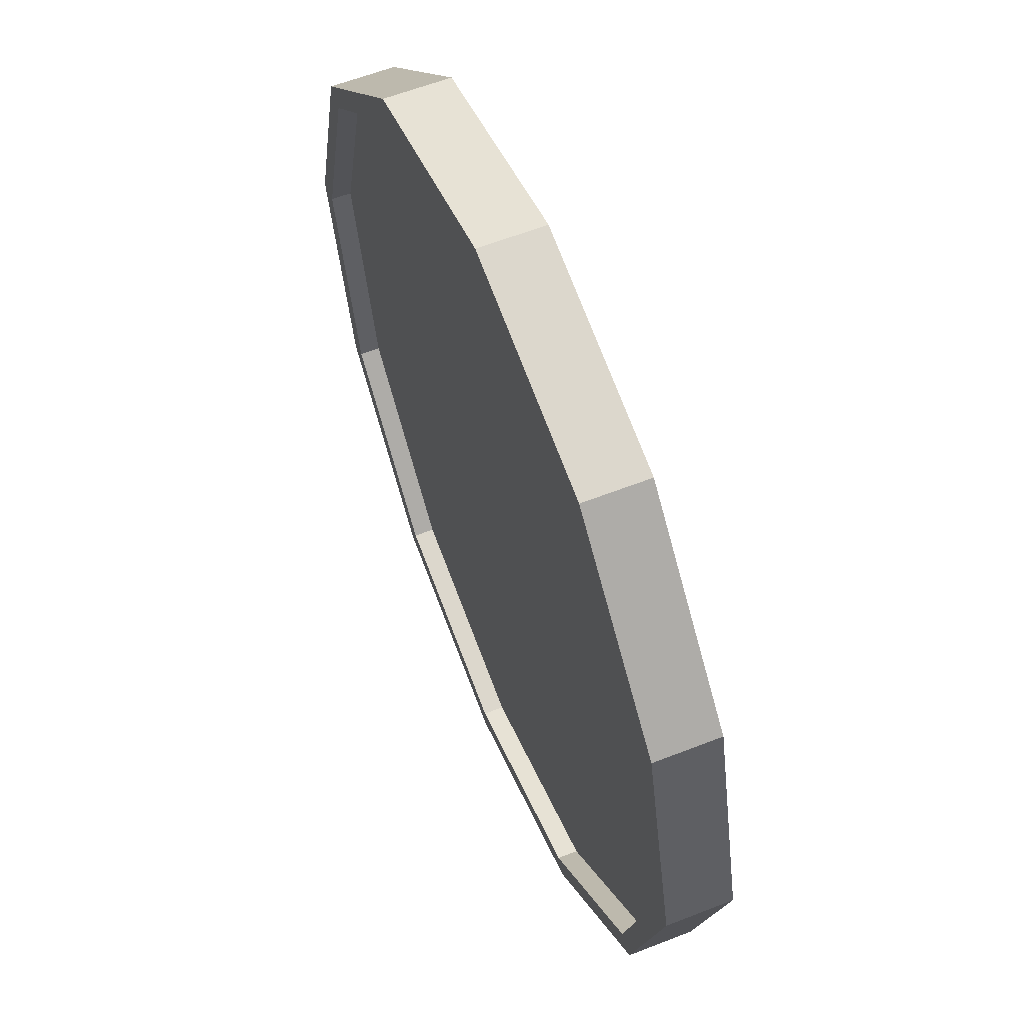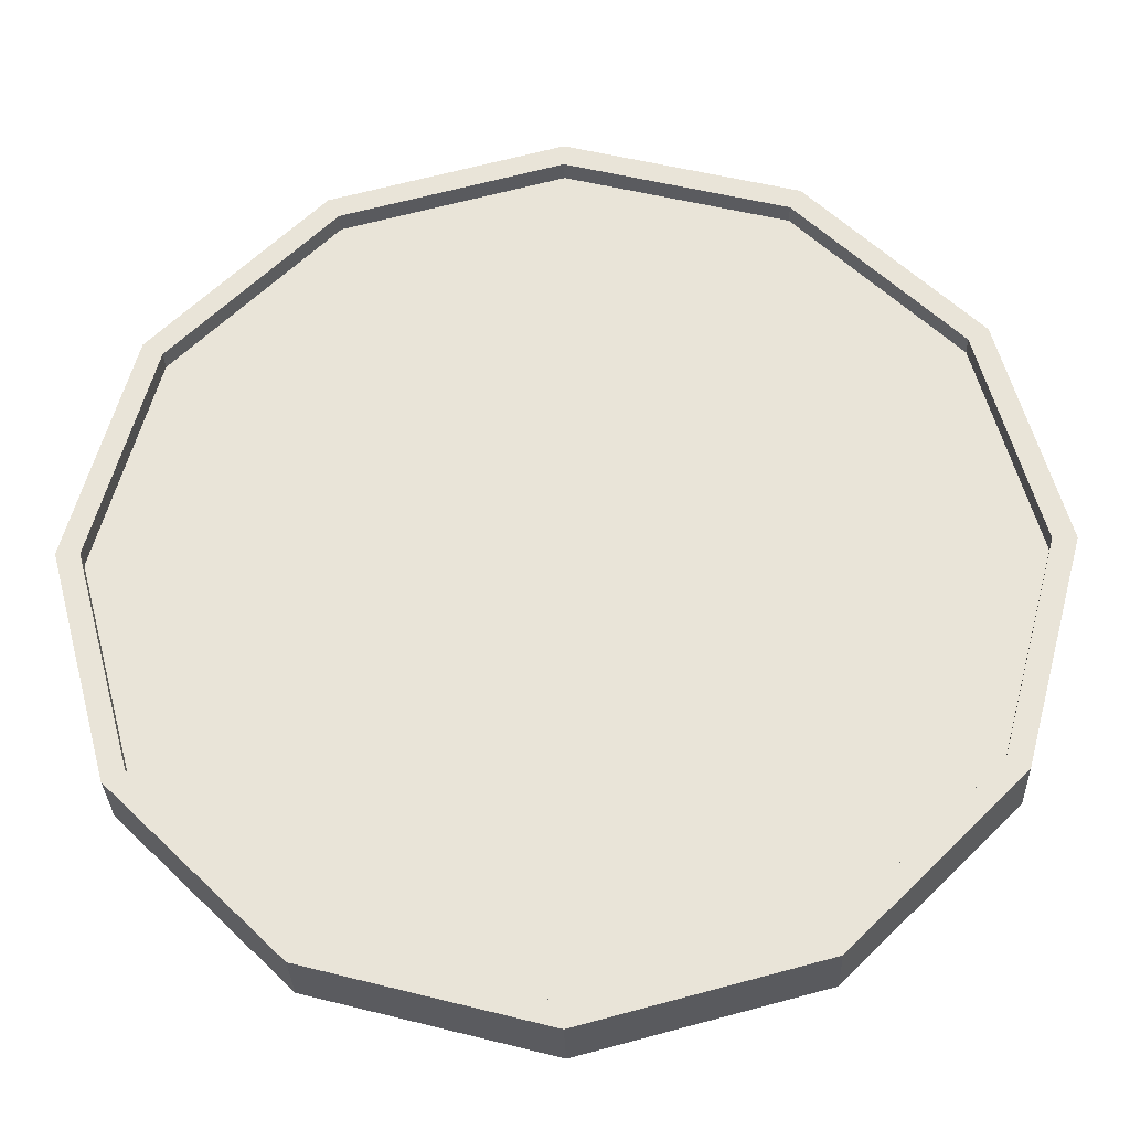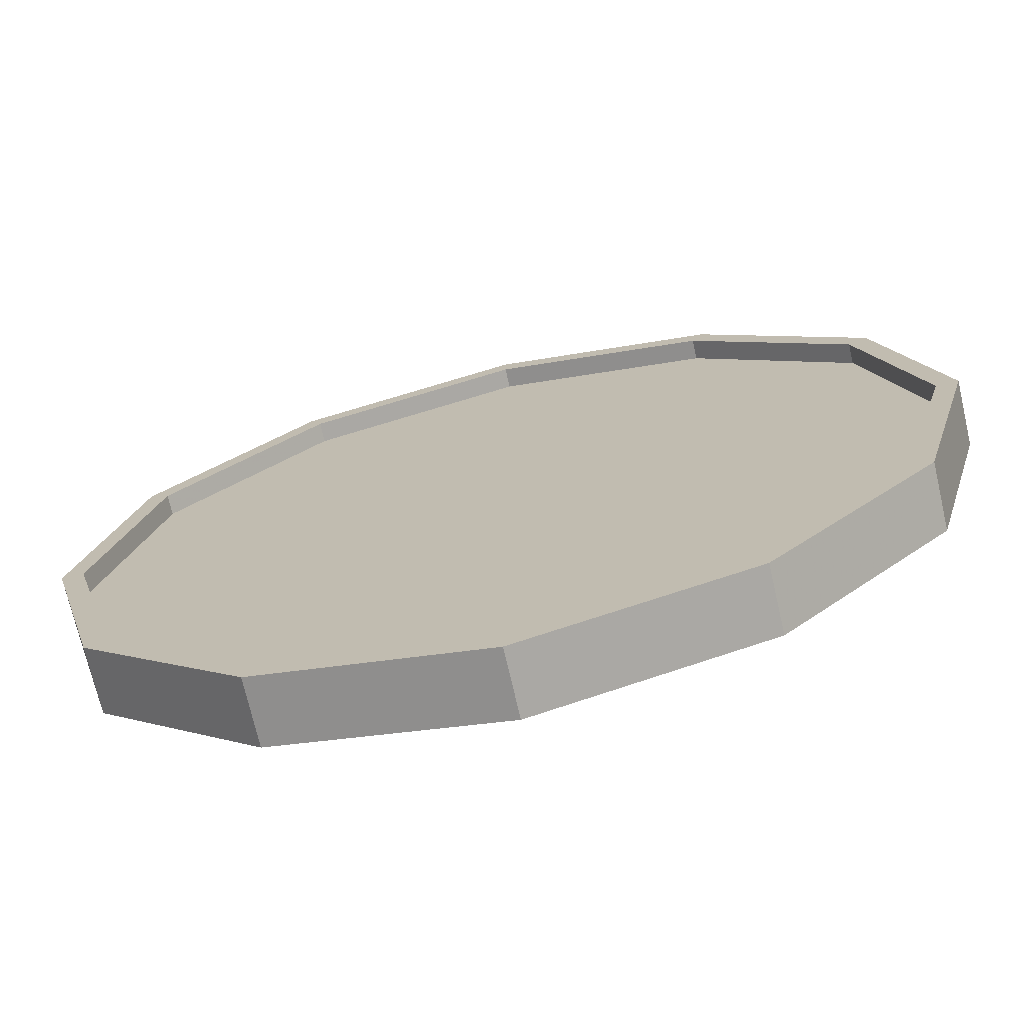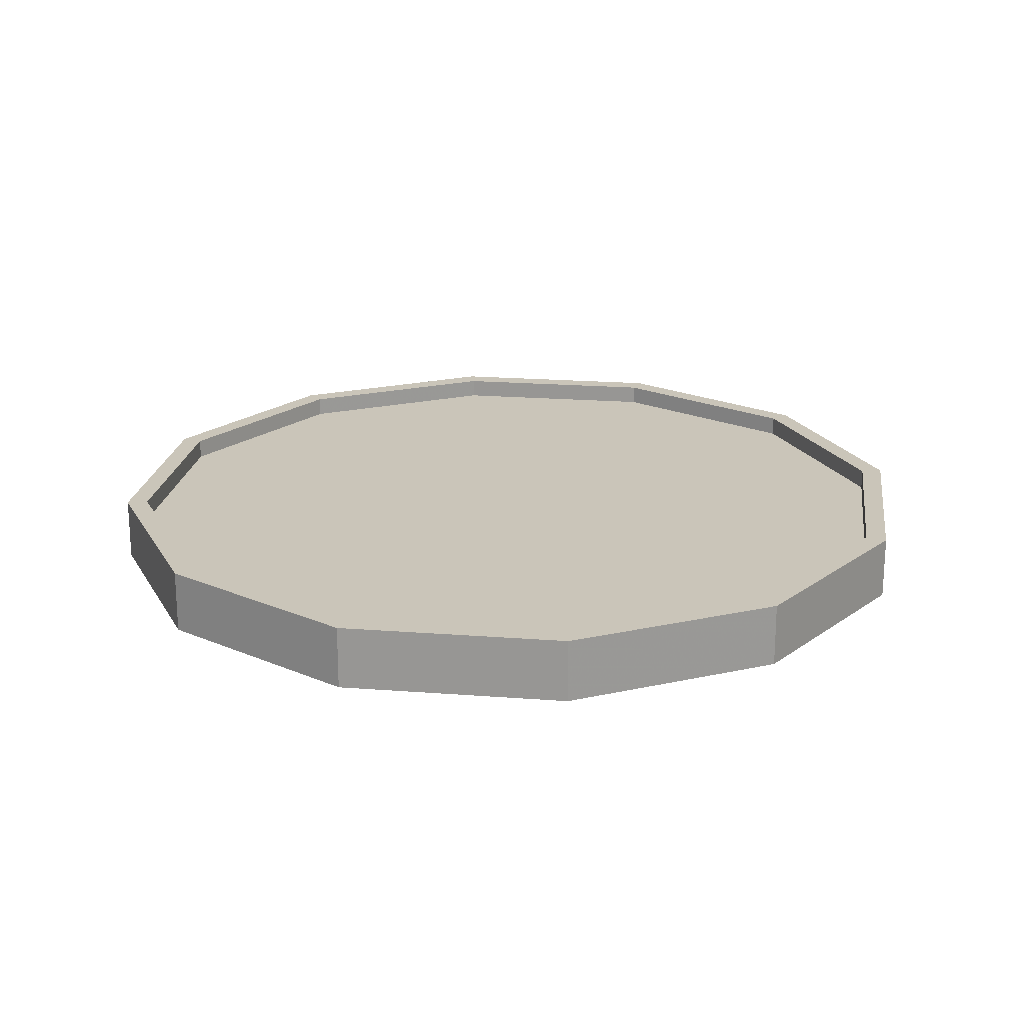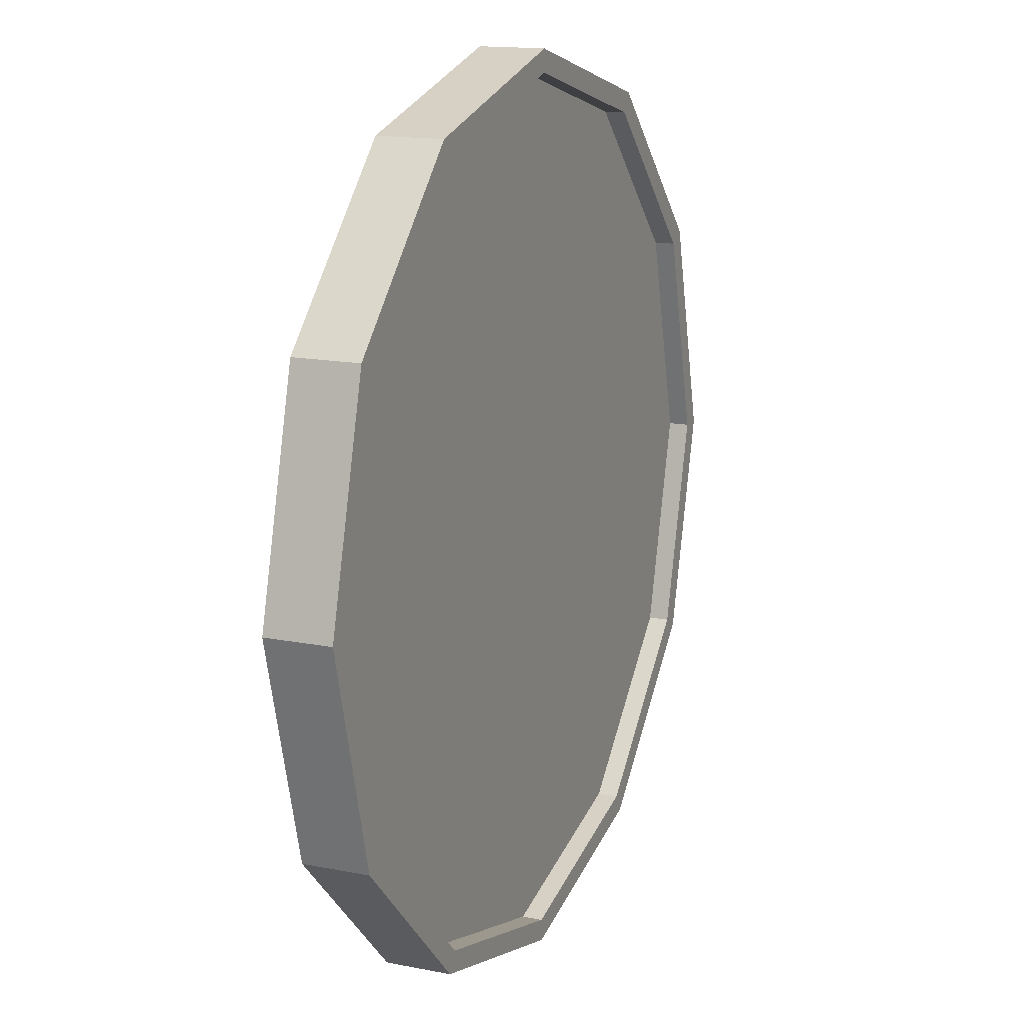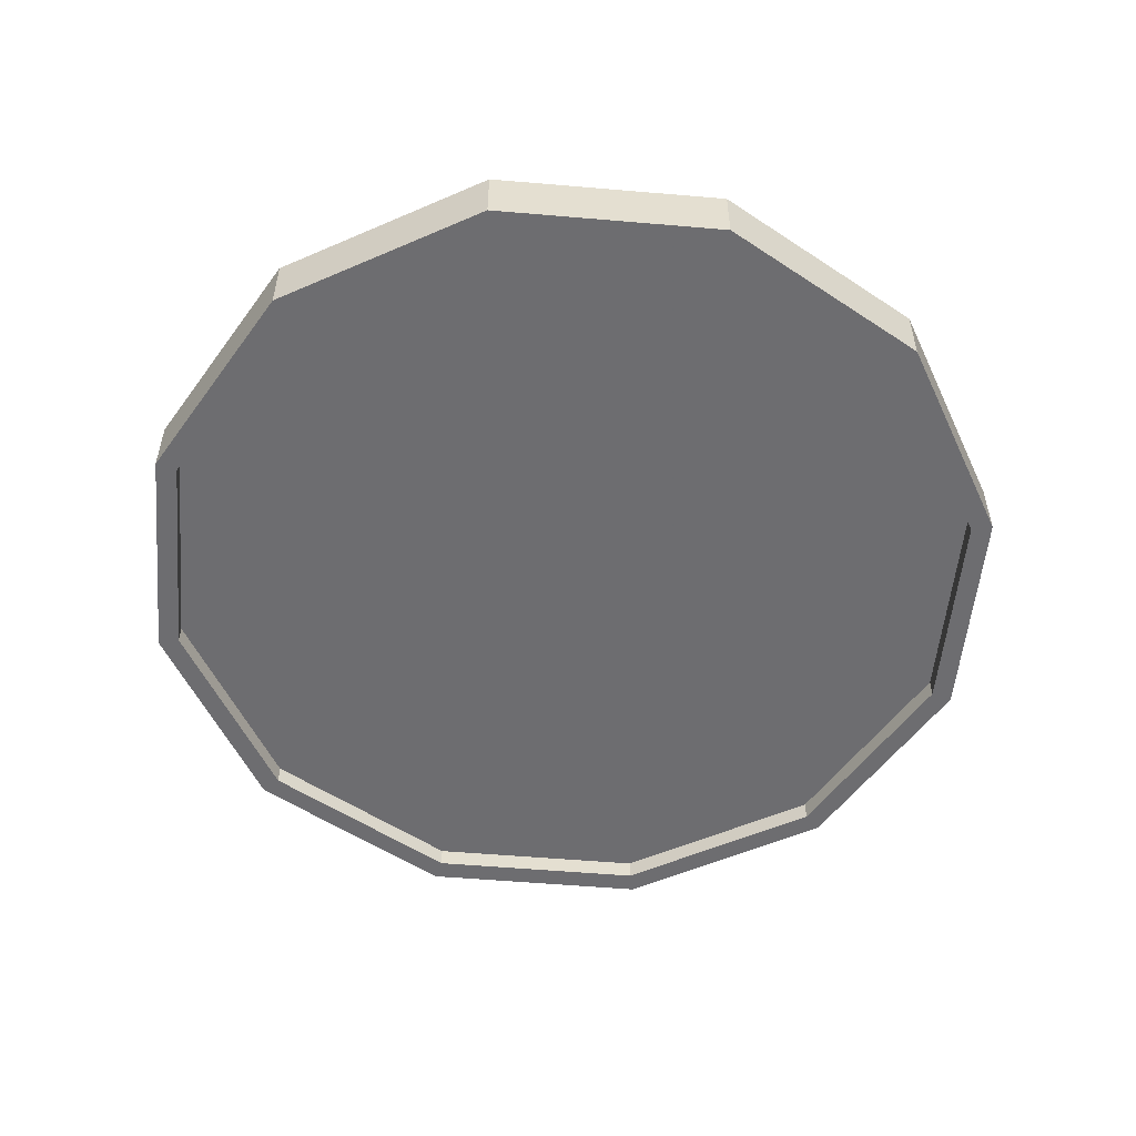
<metadata>
{"format":"obj","ext":"obj","renderer":"f3d","projection":"perspective","resolution":1024,"background":"white","views":[{"elev":59.6,"azim":-112.0,"up":"+Y"},{"elev":-30.8,"azim":-178.2,"up":"+Y"},{"elev":-72.0,"azim":13.0,"up":"+Y"},{"elev":20.7,"azim":52.9,"up":"+Z"},{"elev":15.0,"azim":-66.9,"up":"+Y"},{"elev":-54.1,"azim":9.8,"up":"+Z"}]}
</metadata>
<code>
o Cylinder
v 0.08502 0.3402 -0.003662
v 0.08502 0.3402 0.003662
v 0.1089 0.3338 -0.003662
v 0.1089 0.3338 0.003662
v 0.1265 0.3162 -0.003662
v 0.1265 0.3162 0.003662
v 0.1329 0.2923 -0.003662
v 0.1329 0.2923 0.003662
v 0.1265 0.2684 -0.003662
v 0.1265 0.2684 0.003662
v 0.1089 0.2509 -0.003662
v 0.1089 0.2509 0.003662
v 0.08502 0.2445 -0.003662
v 0.08502 0.2445 0.003662
v 0.0611 0.2509 -0.003662
v 0.0611 0.2509 0.003662
v 0.04359 0.2684 -0.003662
v 0.04359 0.2684 0.003662
v 0.03719 0.2923 -0.003662
v 0.03719 0.2923 0.003662
v 0.04359 0.3162 -0.003662
v 0.04359 0.3162 0.003662
v 0.0611 0.3338 -0.003662
v 0.0611 0.3338 0.003662
v 0.08502 0.3427 -0.003662
v 0.1102 0.3359 -0.003662
v 0.1102 0.3359 0.003662
v 0.08502 0.3427 0.003662
v 0.1286 0.3175 -0.003662
v 0.1286 0.3175 0.003662
v 0.1354 0.2923 -0.003662
v 0.1354 0.2923 0.003662
v 0.1286 0.2672 -0.003662
v 0.1286 0.2672 0.003662
v 0.1102 0.2487 -0.003662
v 0.1102 0.2487 0.003662
v 0.08502 0.242 -0.003662
v 0.08502 0.242 0.003662
v 0.05986 0.2487 -0.003662
v 0.05986 0.2487 0.003662
v 0.04143 0.2672 -0.003662
v 0.04143 0.2672 0.003662
v 0.03469 0.2923 -0.003662
v 0.03469 0.2923 0.003662
v 0.04143 0.3175 -0.003662
v 0.04143 0.3175 0.003662
v 0.05986 0.3359 -0.003662
v 0.05986 0.3359 0.003662
v 0.1089 0.3338 0.001356
v 0.08502 0.3402 0.001356
v 0.1265 0.3162 0.001356
v 0.1329 0.2923 0.001356
v 0.1265 0.2684 0.001356
v 0.1089 0.2509 0.001356
v 0.08502 0.2445 0.001356
v 0.0611 0.2509 0.001356
v 0.04359 0.2684 0.001356
v 0.03719 0.2923 0.001356
v 0.04359 0.3162 0.001356
v 0.0611 0.3338 0.001356
v 0.08502 0.3402 -0.001352
v 0.1089 0.3338 -0.001352
v 0.1265 0.3162 -0.001352
v 0.1329 0.2923 -0.001352
v 0.1265 0.2684 -0.001352
v 0.1089 0.2509 -0.001352
v 0.08502 0.2445 -0.001352
v 0.0611 0.2509 -0.001352
v 0.04359 0.2684 -0.001352
v 0.03719 0.2923 -0.001352
v 0.04359 0.3162 -0.001352
v 0.0611 0.3338 -0.001352
f 25 28 27 26
f 26 27 30 29
f 29 30 32 31
f 31 32 34 33
f 33 34 36 35
f 35 36 38 37
f 37 38 40 39
f 39 40 42 41
f 41 42 44 43
f 43 44 46 45
f 20 18 57 58
f 45 46 48 47
f 47 48 28 25
f 19 21 71 70
f 3 1 25 26
f 2 4 27 28
f 5 3 26 29
f 4 6 30 27
f 7 5 29 31
f 6 8 32 30
f 9 7 31 33
f 8 10 34 32
f 11 9 33 35
f 10 12 36 34
f 13 11 35 37
f 12 14 38 36
f 15 13 37 39
f 14 16 40 38
f 17 15 39 41
f 16 18 42 40
f 19 17 41 43
f 18 20 44 42
f 21 19 43 45
f 20 22 46 44
f 23 21 45 47
f 22 24 48 46
f 1 23 47 25
f 24 2 28 48
f 49 50 60 59 58 57 56 55 54 53 52 51
f 10 8 52 53
f 24 22 59 60
f 14 12 54 55
f 4 2 50 49
f 18 16 56 57
f 8 6 51 52
f 22 20 58 59
f 12 10 53 54
f 2 24 60 50
f 16 14 55 56
f 6 4 49 51
f 61 62 63 64 65 66 67 68 69 70 71 72
f 9 11 66 65
f 23 1 61 72
f 13 15 68 67
f 3 5 63 62
f 17 19 70 69
f 7 9 65 64
f 21 23 72 71
f 11 13 67 66
f 1 3 62 61
f 15 17 69 68
f 5 7 64 63

</code>
